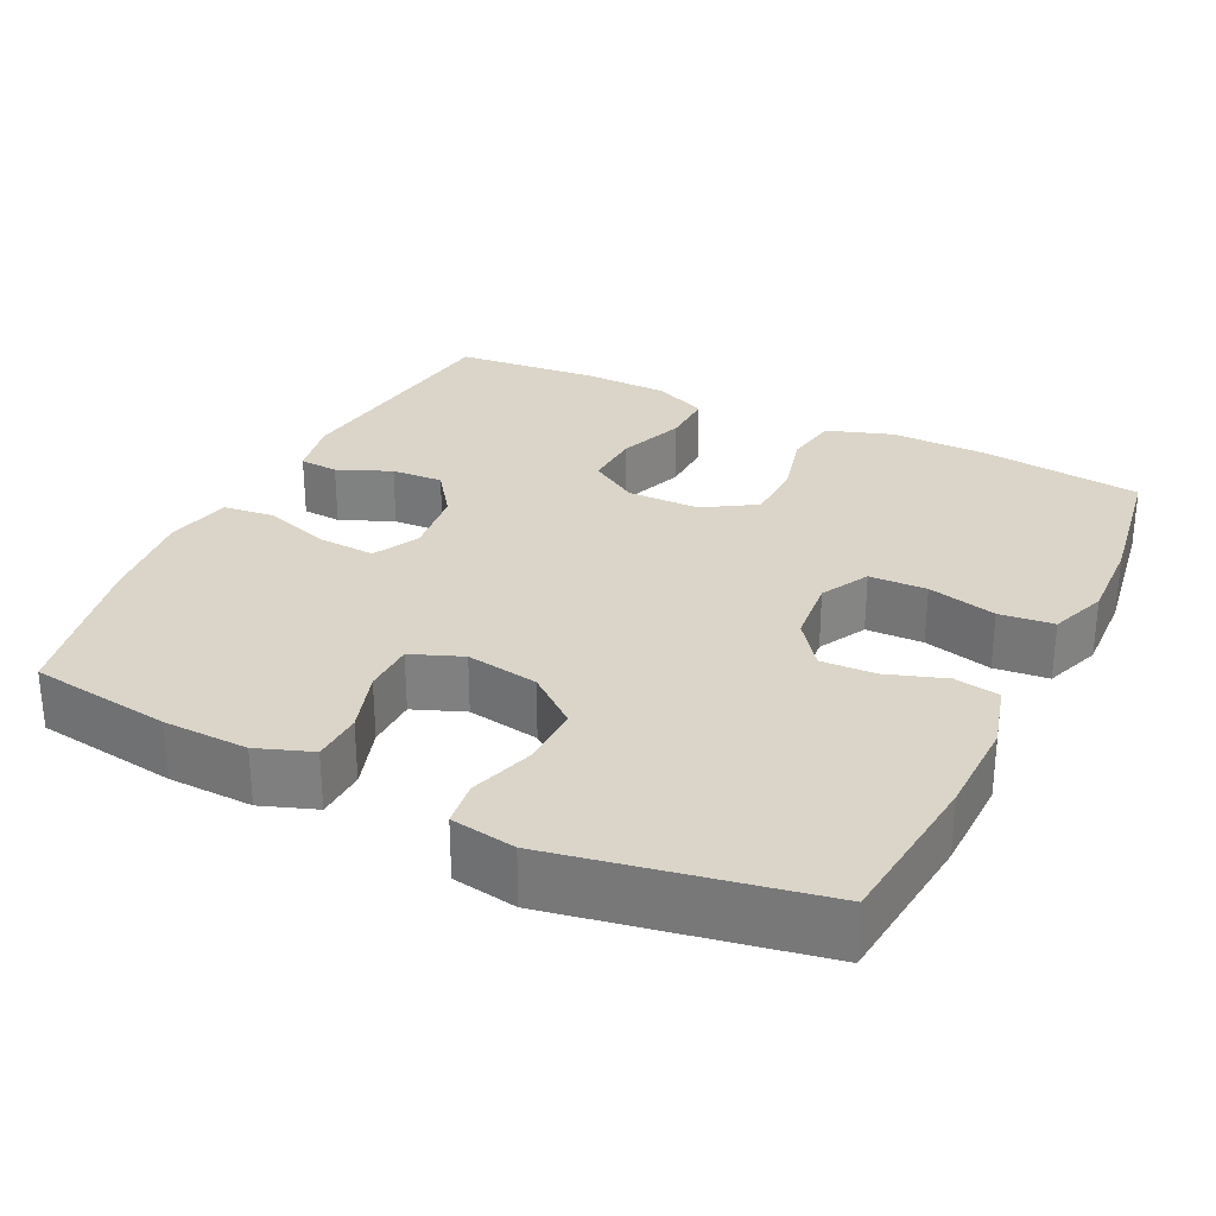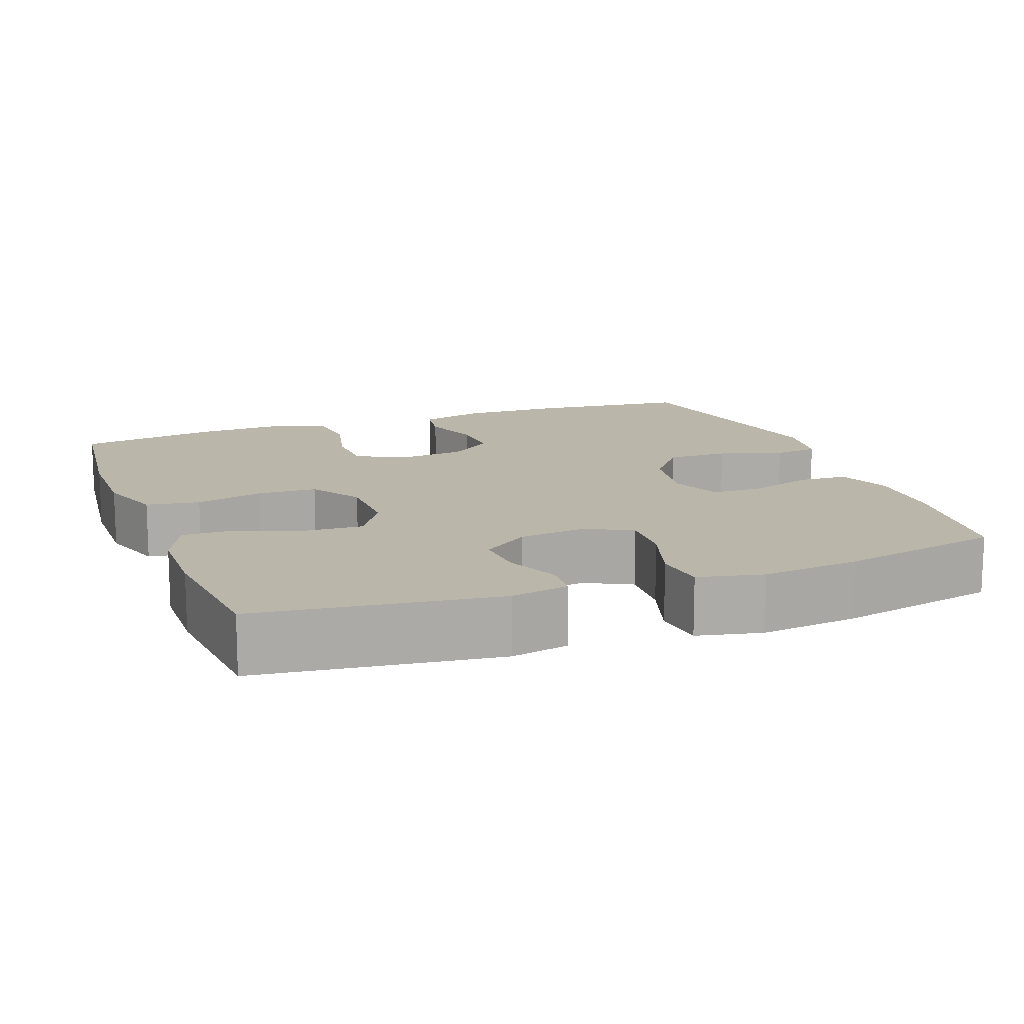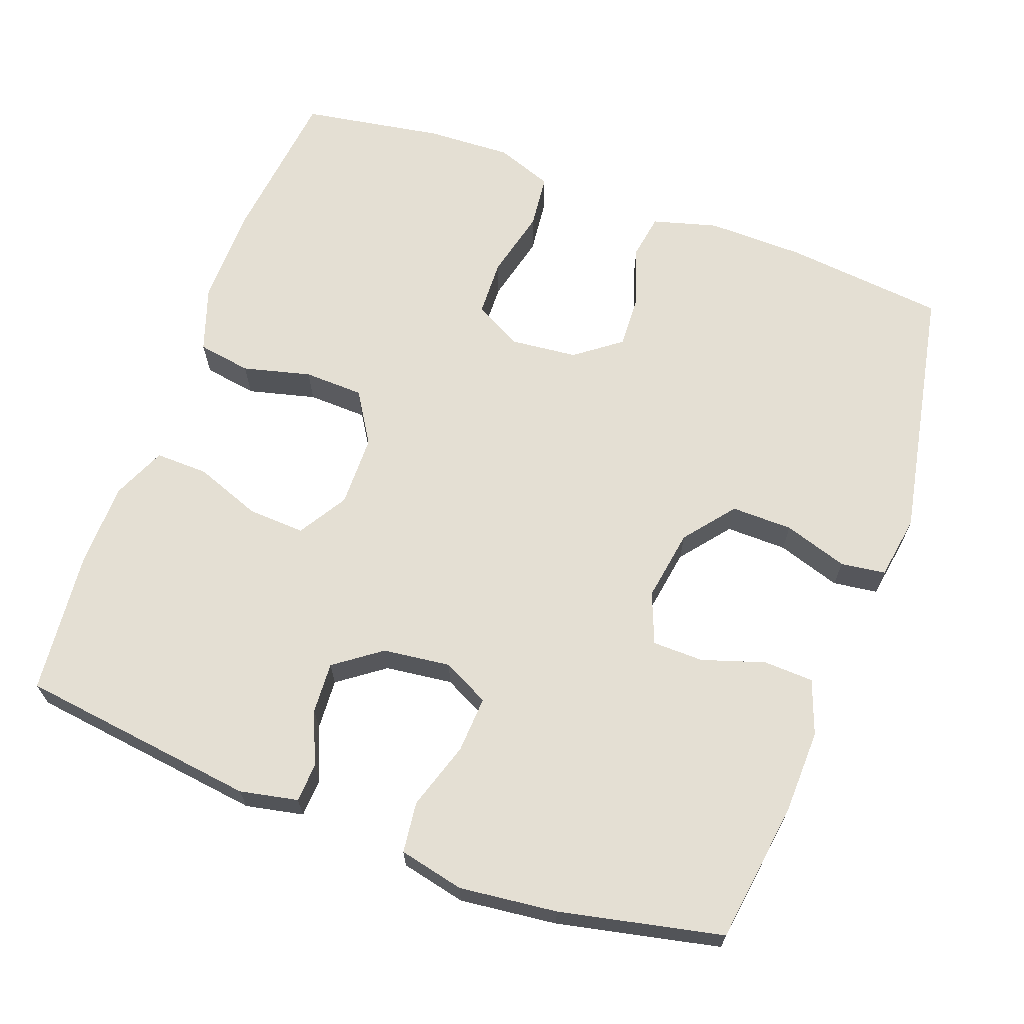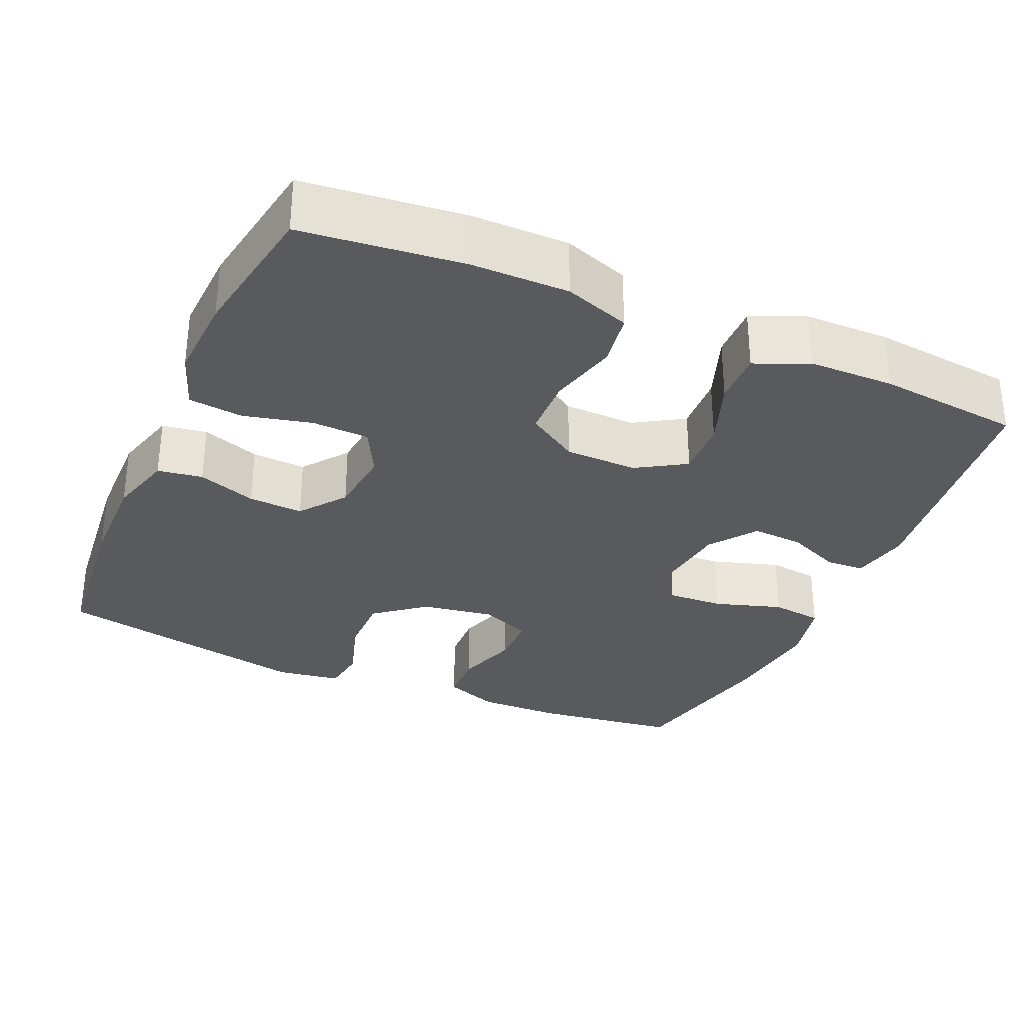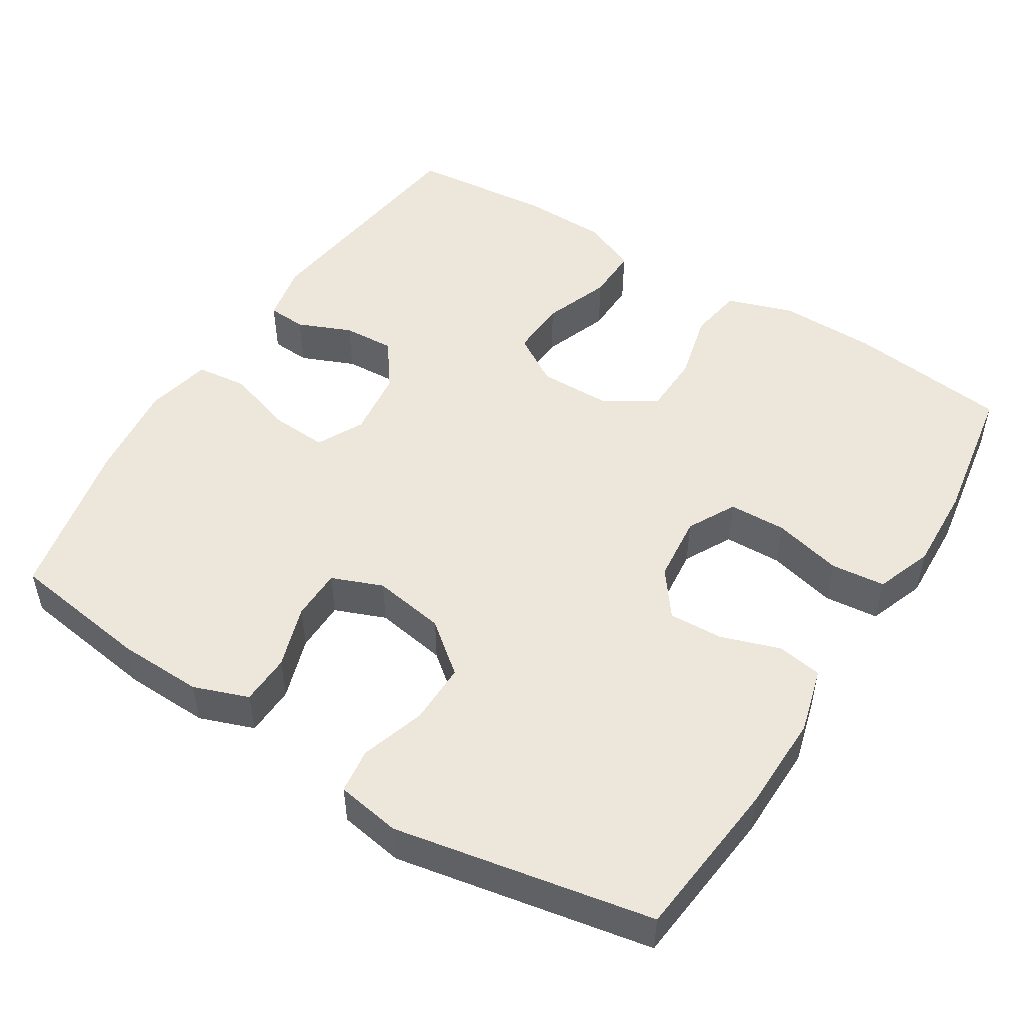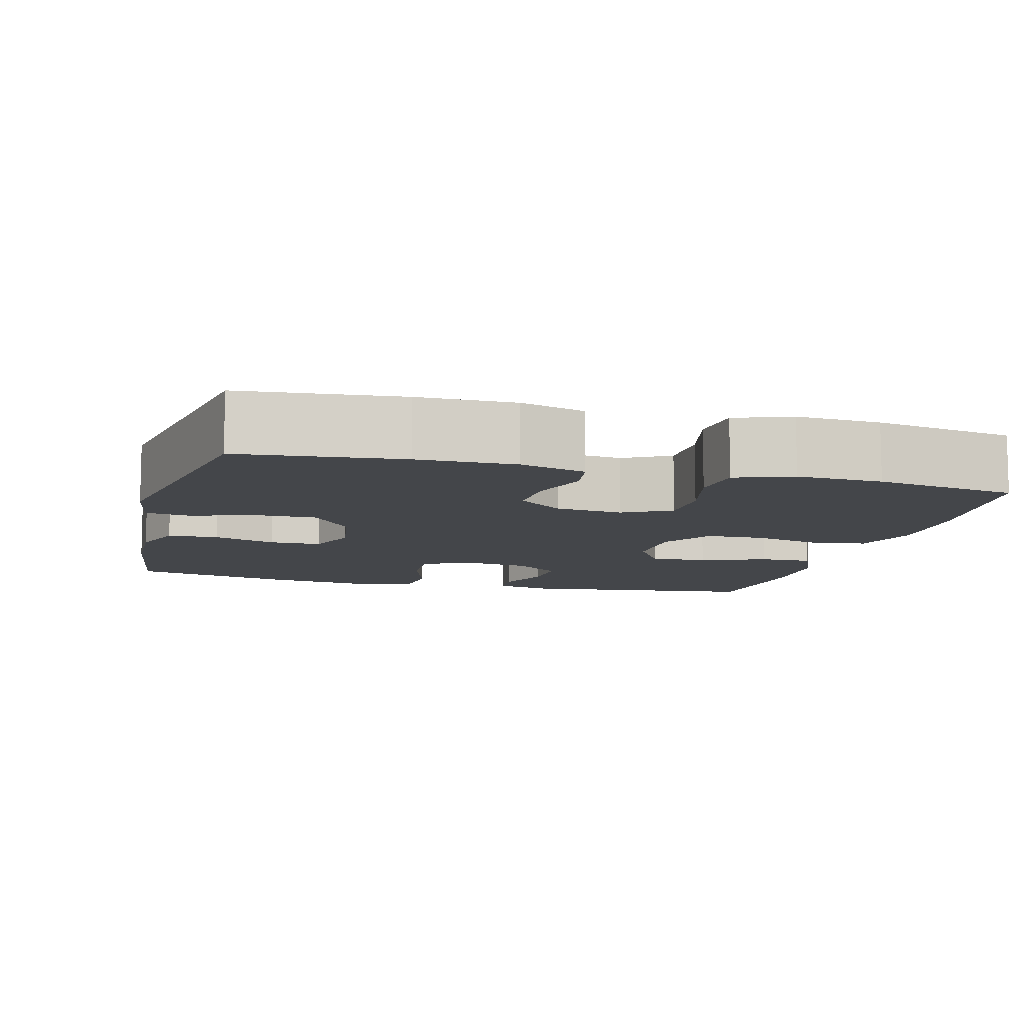
<metadata>
{"format":"obj","ext":"obj","renderer":"f3d","projection":"perspective","resolution":1024,"background":"white","views":[{"elev":29.3,"azim":26.2,"up":"+Y"},{"elev":13.9,"azim":-110.5,"up":"+Y"},{"elev":66.7,"azim":-69.8,"up":"+Y"},{"elev":-31.8,"azim":156.1,"up":"+Y"},{"elev":50.6,"azim":32.2,"up":"+Y"},{"elev":-9.7,"azim":75.2,"up":"+Y"}]}
</metadata>
<code>
o path1050
v -0.5432 0.0375 0.2699
v -0.5583 0.0375 0.1375
v -0.5386 0.0375 0.04956
v -0.4698 0.0375 0.04141
v -0.3787 0.0375 0.07054
v -0.3024 0.0375 0.0749
v -0.2705 0.0375 0.01246
v -0.2819 0.0375 -0.07902
v -0.3278 0.0375 -0.1418
v -0.3971 0.0375 -0.1377
v -0.4693 0.0375 -0.1072
v -0.5215 0.0375 -0.1104
v -0.5374 0.0375 -0.1888
v -0.496 0.0375 -0.5118
v -0.3026 0.0375 -0.5307
v -0.1879 0.0375 -0.5286
v -0.1157 0.0375 -0.4967
v -0.1173 0.0375 -0.4252
v -0.1506 0.0375 -0.3359
v -0.1545 0.0375 -0.2585
v -0.08835 0.0375 -0.2179
v 0.00893 0.0375 -0.2192
v 0.07836 0.0375 -0.2627
v 0.08095 0.0375 -0.3434
v 0.05764 0.0375 -0.4354
v 0.06935 0.0375 -0.5078
v 0.158 0.0375 -0.5378
v 0.2891 0.0375 -0.5366
v 0.5059 0.0375 -0.5118
v 0.5375 0.0375 -0.321
v 0.5426 0.0375 -0.2061
v 0.5147 0.0375 -0.1295
v 0.4416 0.0375 -0.1216
v 0.3489 0.0375 -0.1441
v 0.2715 0.0375 -0.1417
v 0.2372 0.0375 -0.07713
v 0.2465 0.0375 0.01309
v 0.2926 0.0375 0.07421
v 0.3661 0.0375 0.07065
v 0.4455 0.0375 0.04358
v 0.5061 0.0375 0.05336
v 0.5304 0.0375 0.1413
v 0.5284 0.0375 0.2724
v 0.5059 0.0375 0.4899
v 0.1582 0.0375 0.5567
v 0.07146 0.0375 0.5427
v 0.06329 0.0375 0.4822
v 0.09091 0.0375 0.3958
v 0.09211 0.0375 0.3129
v 0.02481 0.0375 0.2591
v -0.07252 0.0375 0.2433
v -0.1413 0.0375 0.2706
v -0.1424 0.0375 0.3398
v -0.115 0.0375 0.4245
v -0.1177 0.0375 0.4924
v -0.1913 0.0375 0.5194
v -0.3052 0.0375 0.5164
v -0.496 0.0375 0.4899
v -0.5432 -0.0375 0.2699
v -0.5583 -0.0375 0.1375
v -0.5386 -0.0375 0.04956
v -0.4698 -0.0375 0.04141
v -0.3787 -0.0375 0.07054
v -0.3024 -0.0375 0.0749
v -0.2705 -0.0375 0.01246
v -0.2819 -0.0375 -0.07902
v -0.3278 -0.0375 -0.1418
v -0.3971 -0.0375 -0.1377
v -0.4693 -0.0375 -0.1072
v -0.5215 -0.0375 -0.1104
v -0.5374 -0.0375 -0.1888
v -0.496 -0.0375 -0.5118
v -0.3026 -0.0375 -0.5307
v -0.1879 -0.0375 -0.5286
v -0.1157 -0.0375 -0.4967
v -0.1173 -0.0375 -0.4252
v -0.1506 -0.0375 -0.3359
v -0.1545 -0.0375 -0.2585
v -0.08835 -0.0375 -0.2179
v 0.00893 -0.0375 -0.2192
v 0.07836 -0.0375 -0.2627
v 0.08095 -0.0375 -0.3434
v 0.05764 -0.0375 -0.4354
v 0.06935 -0.0375 -0.5078
v 0.158 -0.0375 -0.5378
v 0.2891 -0.0375 -0.5366
v 0.5059 -0.0375 -0.5118
v 0.5375 -0.0375 -0.321
v 0.5426 -0.0375 -0.2061
v 0.5147 -0.0375 -0.1295
v 0.4416 -0.0375 -0.1216
v 0.3489 -0.0375 -0.1441
v 0.2715 -0.0375 -0.1417
v 0.2372 -0.0375 -0.07713
v 0.2465 -0.0375 0.01309
v 0.2926 -0.0375 0.07421
v 0.3661 -0.0375 0.07065
v 0.4455 -0.0375 0.04358
v 0.5061 -0.0375 0.05336
v 0.5304 -0.0375 0.1413
v 0.5284 -0.0375 0.2724
v 0.5059 -0.0375 0.4899
v 0.1582 -0.0375 0.5567
v 0.07146 -0.0375 0.5427
v 0.06329 -0.0375 0.4822
v 0.09091 -0.0375 0.3958
v 0.09211 -0.0375 0.3129
v 0.02481 -0.0375 0.2591
v -0.07252 -0.0375 0.2433
v -0.1413 -0.0375 0.2706
v -0.1424 -0.0375 0.3398
v -0.115 -0.0375 0.4245
v -0.1177 -0.0375 0.4924
v -0.1913 -0.0375 0.5194
v -0.3052 -0.0375 0.5164
v -0.496 -0.0375 0.4899
v 0.06935 0.0375 -0.5078
v 0.06935 0.0375 -0.5078
v 0.158 0.0375 -0.5378
v 0.2891 0.0375 -0.5366
v -0.3026 0.0375 -0.5307
v -0.1879 0.0375 -0.5286
v -0.1157 0.0375 -0.4967
v -0.1157 0.0375 -0.4967
v -0.496 0.0375 -0.5118
v -0.496 0.0375 -0.5118
v 0.5059 0.0375 -0.5118
v 0.5059 0.0375 -0.5118
v 0.05764 0.0375 -0.4354
v -0.1173 0.0375 -0.4252
v 0.08095 0.0375 -0.3434
v 0.5375 0.0375 -0.321
v -0.1506 0.0375 -0.3359
v 0.07836 0.0375 -0.2627
v -0.1545 0.0375 -0.2585
v -0.1545 0.0375 -0.2585
v 0.5426 0.0375 -0.2061
v -0.5374 0.0375 -0.1888
v 0.00893 0.0375 -0.2192
v -0.08835 0.0375 -0.2179
v 0.5147 0.0375 -0.1295
v 0.5147 0.0375 -0.1295
v -0.5215 0.0375 -0.1104
v -0.5215 0.0375 -0.1104
v -0.3278 0.0375 -0.1418
v -0.3971 0.0375 -0.1377
v 0.3489 0.0375 -0.1441
v 0.2715 0.0375 -0.1417
v 0.2715 0.0375 -0.1417
v 0.4416 0.0375 -0.1216
v -0.2819 0.0375 -0.07902
v 0.2372 0.0375 -0.07713
v -0.4693 0.0375 -0.1072
v -0.2705 0.0375 0.01246
v 0.2465 0.0375 0.01309
v -0.3024 0.0375 0.0749
v -0.3024 0.0375 0.0749
v 0.2926 0.0375 0.07421
v -0.5386 0.0375 0.04956
v -0.5386 0.0375 0.04956
v -0.4698 0.0375 0.04141
v -0.3787 0.0375 0.07054
v 0.3661 0.0375 0.07065
v 0.4455 0.0375 0.04358
v 0.5061 0.0375 0.05336
v 0.5061 0.0375 0.05336
v -0.5583 0.0375 0.1375
v 0.5304 0.0375 0.1413
v -0.5432 0.0375 0.2699
v 0.5284 0.0375 0.2724
v -0.07252 0.0375 0.2433
v -0.1413 0.0375 0.2706
v -0.1413 0.0375 0.2706
v 0.02481 0.0375 0.2591
v 0.09211 0.0375 0.3129
v -0.1424 0.0375 0.3398
v 0.09091 0.0375 0.3958
v -0.115 0.0375 0.4245
v 0.06329 0.0375 0.4822
v -0.1177 0.0375 0.4924
v -0.1177 0.0375 0.4924
v -0.496 0.0375 0.4899
v -0.496 0.0375 0.4899
v 0.5059 0.0375 0.4899
v 0.5059 0.0375 0.4899
v 0.07146 0.0375 0.5427
v 0.07146 0.0375 0.5427
v -0.1913 0.0375 0.5194
v -0.3052 0.0375 0.5164
v 0.1582 0.0375 0.5567
v 0.06935 -0.0375 -0.5078
v 0.06935 -0.0375 -0.5078
v 0.158 -0.0375 -0.5378
v 0.2891 -0.0375 -0.5366
v -0.3026 -0.0375 -0.5307
v -0.1879 -0.0375 -0.5286
v -0.1157 -0.0375 -0.4967
v -0.1157 -0.0375 -0.4967
v -0.496 -0.0375 -0.5118
v -0.496 -0.0375 -0.5118
v 0.5059 -0.0375 -0.5118
v 0.5059 -0.0375 -0.5118
v 0.05764 -0.0375 -0.4354
v -0.1173 -0.0375 -0.4252
v 0.08095 -0.0375 -0.3434
v 0.5375 -0.0375 -0.321
v -0.1506 -0.0375 -0.3359
v 0.07836 -0.0375 -0.2627
v -0.1545 -0.0375 -0.2585
v -0.1545 -0.0375 -0.2585
v 0.5426 -0.0375 -0.2061
v -0.5374 -0.0375 -0.1888
v 0.00893 -0.0375 -0.2192
v -0.08835 -0.0375 -0.2179
v 0.5147 -0.0375 -0.1295
v 0.5147 -0.0375 -0.1295
v -0.5215 -0.0375 -0.1104
v -0.5215 -0.0375 -0.1104
v -0.3278 -0.0375 -0.1418
v -0.3971 -0.0375 -0.1377
v 0.3489 -0.0375 -0.1441
v 0.2715 -0.0375 -0.1417
v 0.2715 -0.0375 -0.1417
v 0.4416 -0.0375 -0.1216
v -0.2819 -0.0375 -0.07902
v 0.2372 -0.0375 -0.07713
v -0.4693 -0.0375 -0.1072
v -0.2705 -0.0375 0.01246
v 0.2465 -0.0375 0.01309
v -0.3024 -0.0375 0.0749
v -0.3024 -0.0375 0.0749
v 0.2926 -0.0375 0.07421
v -0.5386 -0.0375 0.04956
v -0.5386 -0.0375 0.04956
v -0.4698 -0.0375 0.04141
v -0.3787 -0.0375 0.07054
v 0.3661 -0.0375 0.07065
v 0.4455 -0.0375 0.04358
v 0.5061 -0.0375 0.05336
v 0.5061 -0.0375 0.05336
v -0.5583 -0.0375 0.1375
v 0.5304 -0.0375 0.1413
v -0.5432 -0.0375 0.2699
v 0.5284 -0.0375 0.2724
v -0.07252 -0.0375 0.2433
v -0.1413 -0.0375 0.2706
v -0.1413 -0.0375 0.2706
v 0.02481 -0.0375 0.2591
v 0.09211 -0.0375 0.3129
v -0.1424 -0.0375 0.3398
v 0.09091 -0.0375 0.3958
v -0.115 -0.0375 0.4245
v 0.06329 -0.0375 0.4822
v -0.1177 -0.0375 0.4924
v -0.1177 -0.0375 0.4924
v -0.496 -0.0375 0.4899
v -0.496 -0.0375 0.4899
v 0.5059 -0.0375 0.4899
v 0.5059 -0.0375 0.4899
v 0.07146 -0.0375 0.5427
v 0.07146 -0.0375 0.5427
v -0.1913 -0.0375 0.5194
v -0.3052 -0.0375 0.5164
v 0.1582 -0.0375 0.5567
f 242 237 238
f 219 220 195
f 244 249 232
f 213 208 226
f 241 236 243
f 243 250 263
f 246 230 245
f 245 213 229
f 207 196 204
f 236 241 235
f 235 241 233
f 245 230 228
f 193 203 191
f 226 208 222
f 245 228 213
f 249 248 232
f 211 221 206
f 206 194 201
f 250 243 246
f 228 225 214
f 224 211 215
f 236 230 243
f 228 214 213
f 221 211 224
f 256 243 263
f 222 205 194
f 252 262 250
f 221 222 194
f 209 219 207
f 264 251 258
f 196 207 195
f 229 213 226
f 204 196 197
f 194 205 193
f 232 248 229
f 244 237 242
f 220 227 212
f 243 230 246
f 207 219 195
f 262 263 250
f 214 225 209
f 253 264 260
f 251 264 253
f 248 245 229
f 195 220 199
f 244 232 237
f 212 227 217
f 199 220 212
f 242 238 239
f 219 209 225
f 205 222 208
f 193 205 203
f 258 251 244
f 254 262 252
f 251 249 244
f 194 206 221
f 118 27 85 192
f 27 28 86 85
f 15 16 74 73
f 16 124 198 74
f 126 15 73 200
f 28 128 202 86
f 25 26 84 83
f 17 18 76 75
f 24 25 83 82
f 29 30 88 87
f 18 19 77 76
f 23 24 82 81
f 19 136 210 77
f 30 31 89 88
f 13 14 72 71
f 22 23 81 80
f 20 21 79 78
f 21 22 80 79
f 31 142 216 89
f 144 13 71 218
f 9 10 68 67
f 34 149 223 92
f 33 34 92 91
f 32 33 91 90
f 8 9 67 66
f 35 36 94 93
f 11 12 70 69
f 10 11 69 68
f 7 8 66 65
f 36 37 95 94
f 157 7 65 231
f 37 38 96 95
f 160 4 62 234
f 4 5 63 62
f 39 40 98 97
f 40 166 240 98
f 2 3 61 60
f 41 42 100 99
f 5 6 64 63
f 38 39 97 96
f 1 2 60 59
f 42 43 101 100
f 51 173 247 109
f 50 51 109 108
f 49 50 108 107
f 52 53 111 110
f 48 49 107 106
f 53 54 112 111
f 47 48 106 105
f 54 181 255 112
f 183 1 59 257
f 43 185 259 101
f 187 47 105 261
f 55 56 114 113
f 57 58 116 115
f 56 57 115 114
f 45 46 104 103
f 44 45 103 102
f 168 164 163
f 145 121 146
f 170 158 175
f 139 152 134
f 167 169 162
f 169 189 176
f 172 171 156
f 171 155 139
f 133 130 122
f 162 161 167
f 161 159 167
f 171 154 156
f 119 117 129
f 152 148 134
f 171 139 154
f 175 158 174
f 137 132 147
f 132 127 120
f 176 172 169
f 154 140 151
f 150 141 137
f 162 169 156
f 154 139 140
f 147 150 137
f 182 189 169
f 148 120 131
f 178 176 188
f 147 120 148
f 135 133 145
f 190 184 177
f 122 121 133
f 155 152 139
f 130 123 122
f 120 119 131
f 158 155 174
f 170 168 163
f 146 138 153
f 169 172 156
f 133 121 145
f 188 176 189
f 140 135 151
f 179 186 190
f 177 179 190
f 174 155 171
f 121 125 146
f 170 163 158
f 138 143 153
f 125 138 146
f 168 165 164
f 145 151 135
f 131 134 148
f 119 129 131
f 184 170 177
f 180 178 188
f 177 170 175
f 120 147 132

</code>
